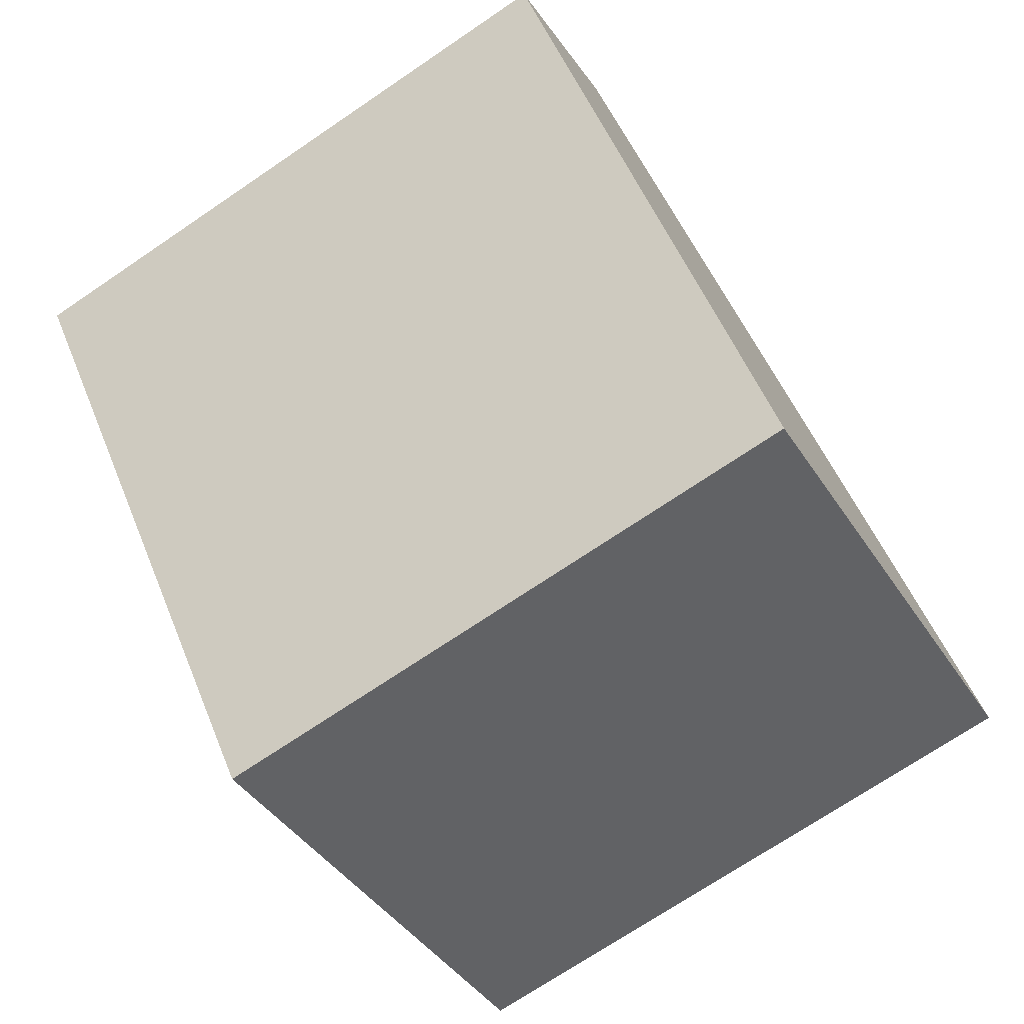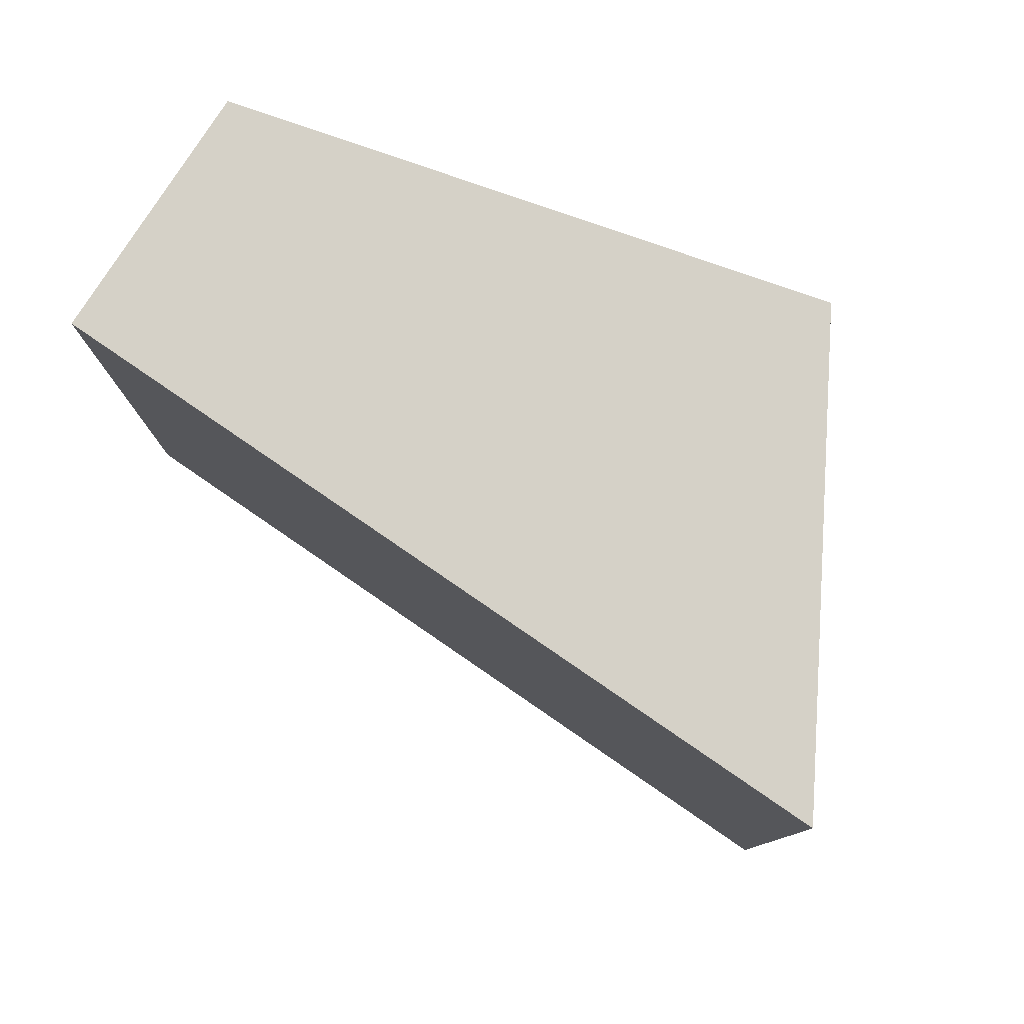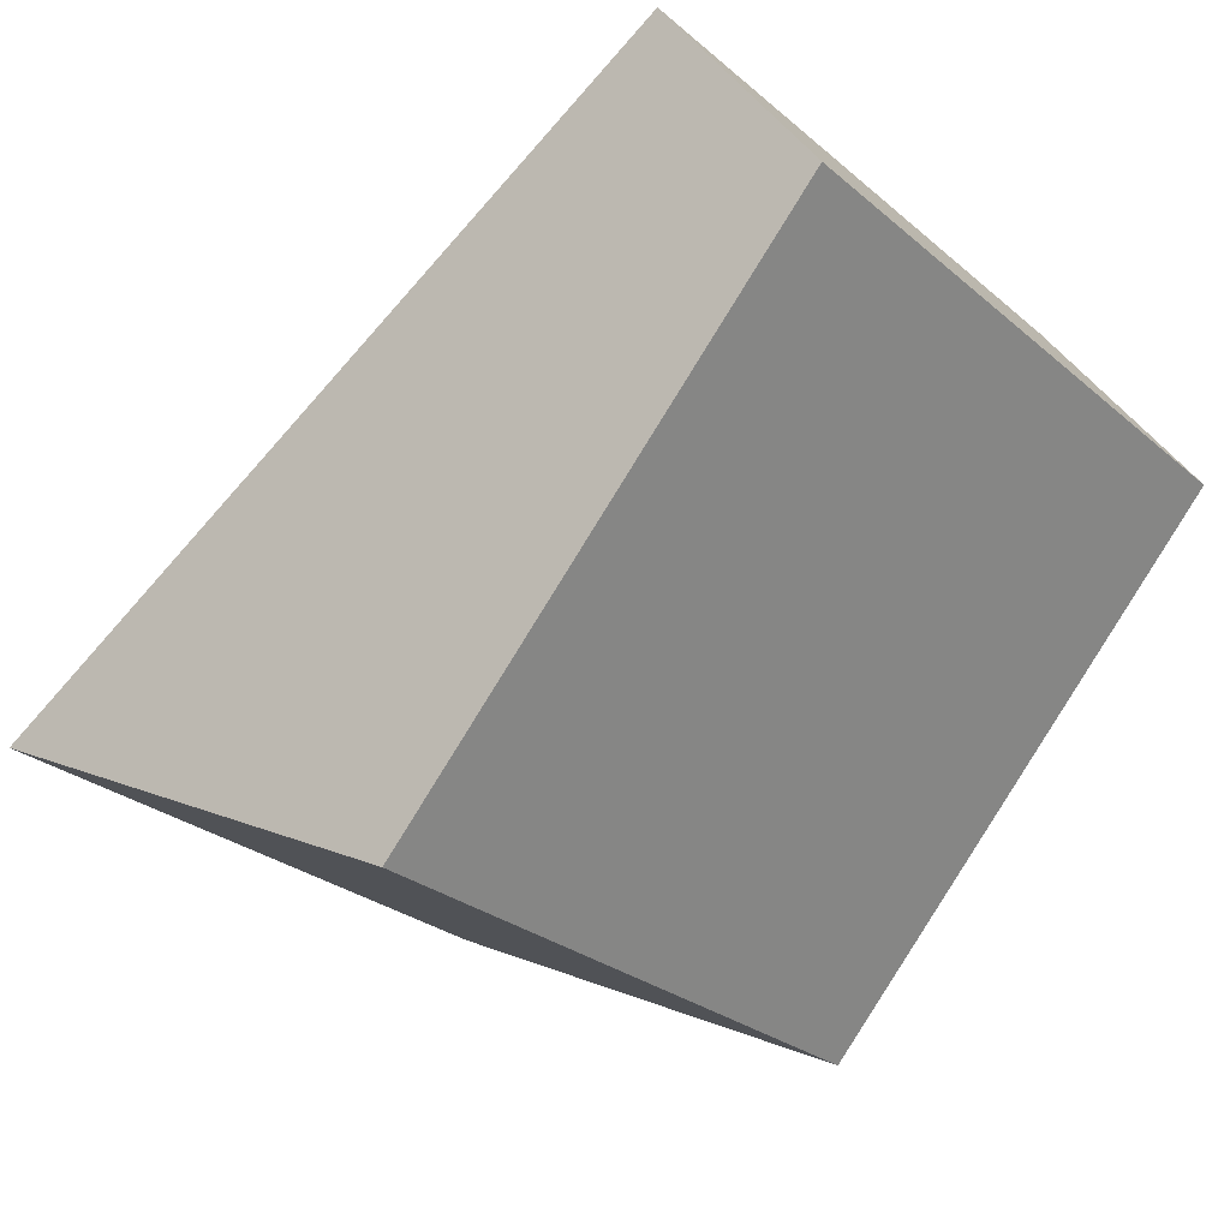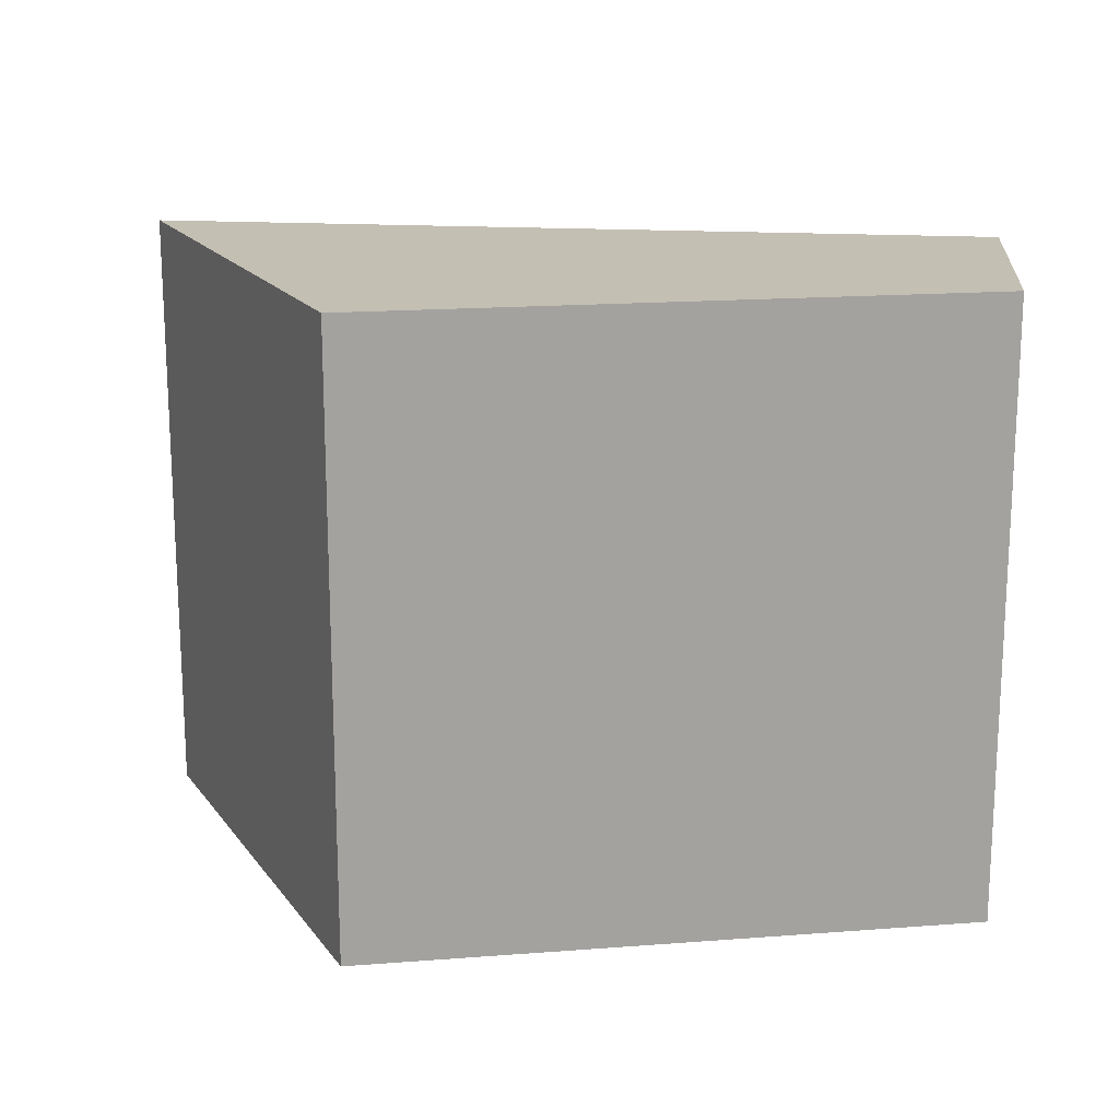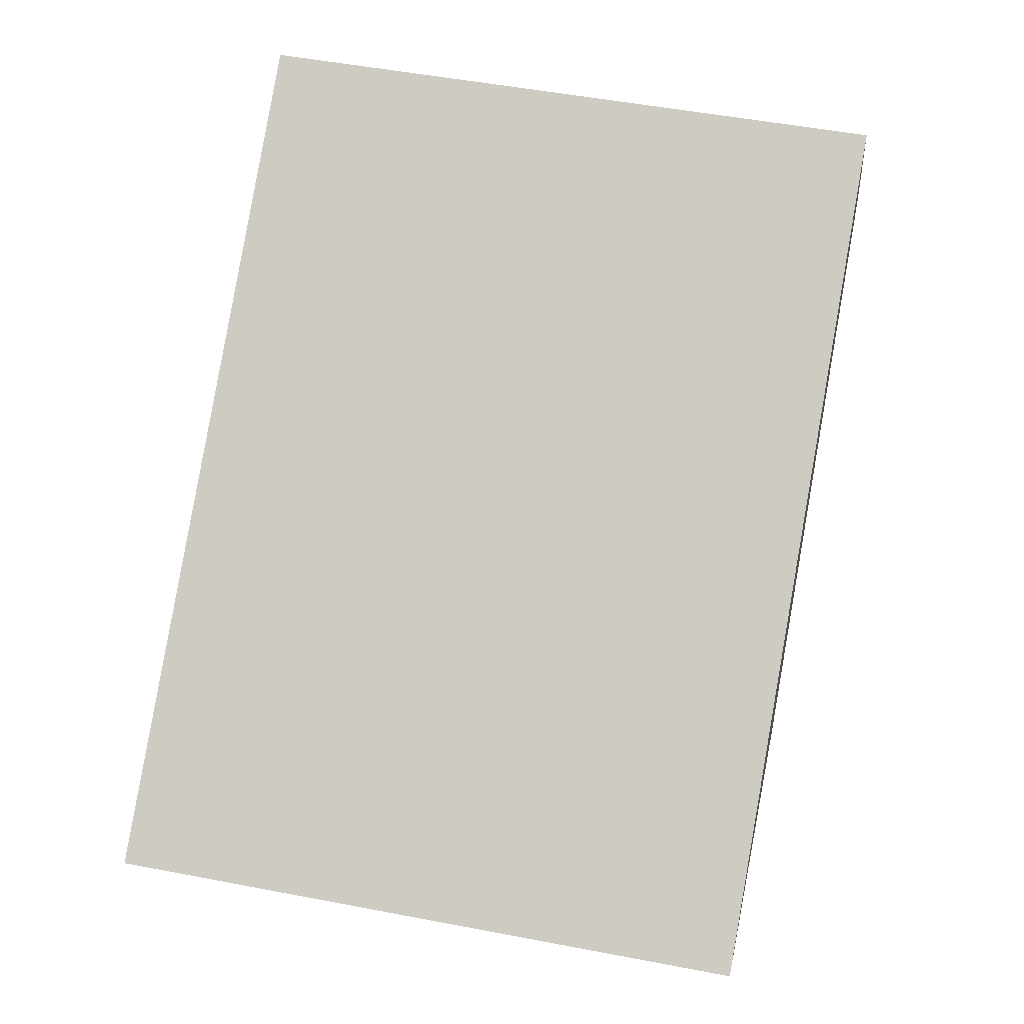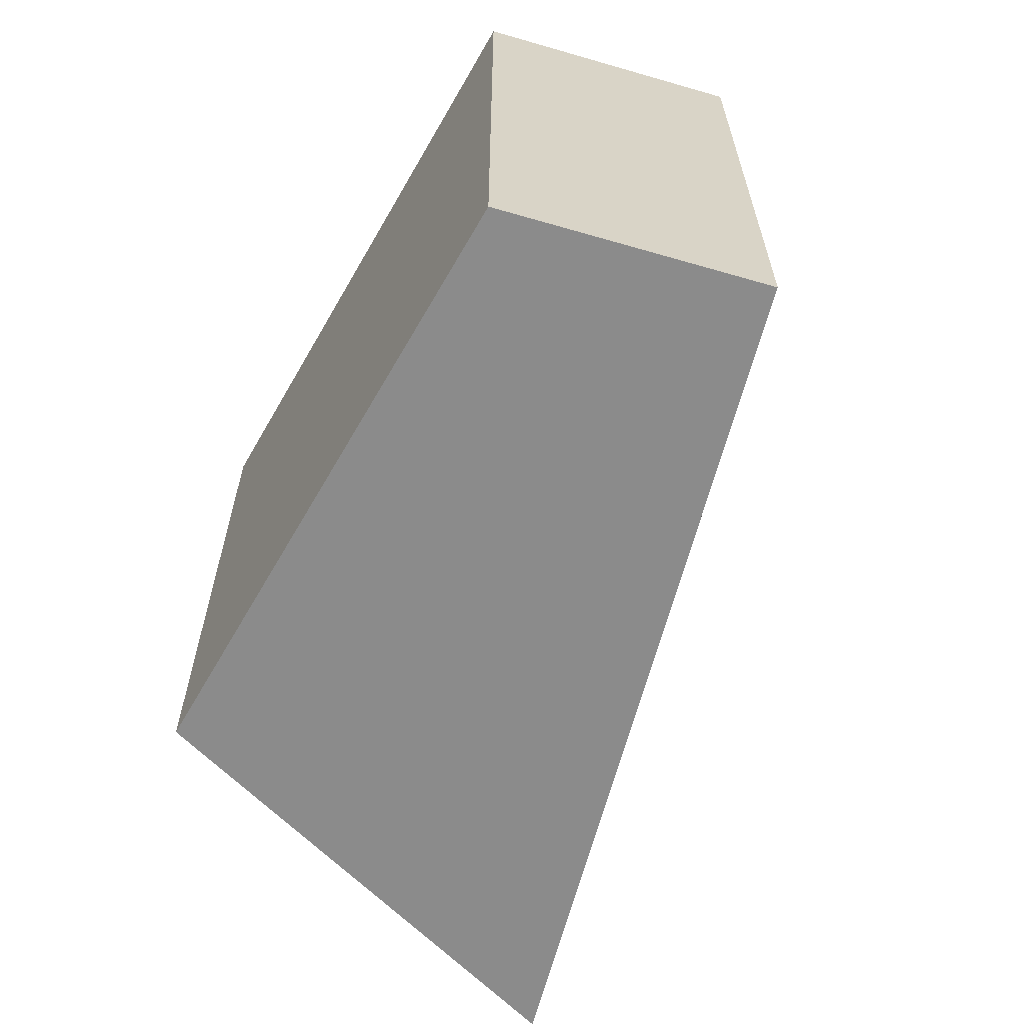
<metadata>
{"format":"obj","ext":"obj","renderer":"f3d","projection":"perspective","resolution":1024,"background":"white","views":[{"elev":-72.5,"azim":-56.0,"up":"+Z"},{"elev":79.6,"azim":67.2,"up":"+Y"},{"elev":-26.9,"azim":-142.2,"up":"+Z"},{"elev":17.7,"azim":-140.7,"up":"+Y"},{"elev":50.3,"azim":101.9,"up":"+Z"},{"elev":-63.8,"azim":-71.9,"up":"+Y"}]}
</metadata>
<code>
v  3.137 4.64 -3.477
v  1.142 4.64 1.668
v  6.539 4.64 -1.803
v  0 4.64 2.841e-16
v  6.539 1.104e-16 -1.803
v  3.137 2.129e-16 -3.477
v  0 0 0
v  1.142 -1.021e-16 1.668
g defaultobject
f 1 2 3
f 2 1 4
f 5 1 3
f 1 5 6
f 6 4 1
f 4 6 7
f 7 2 4
f 2 7 8
f 8 3 2
f 3 8 5
f 8 6 5
f 6 8 7

</code>
